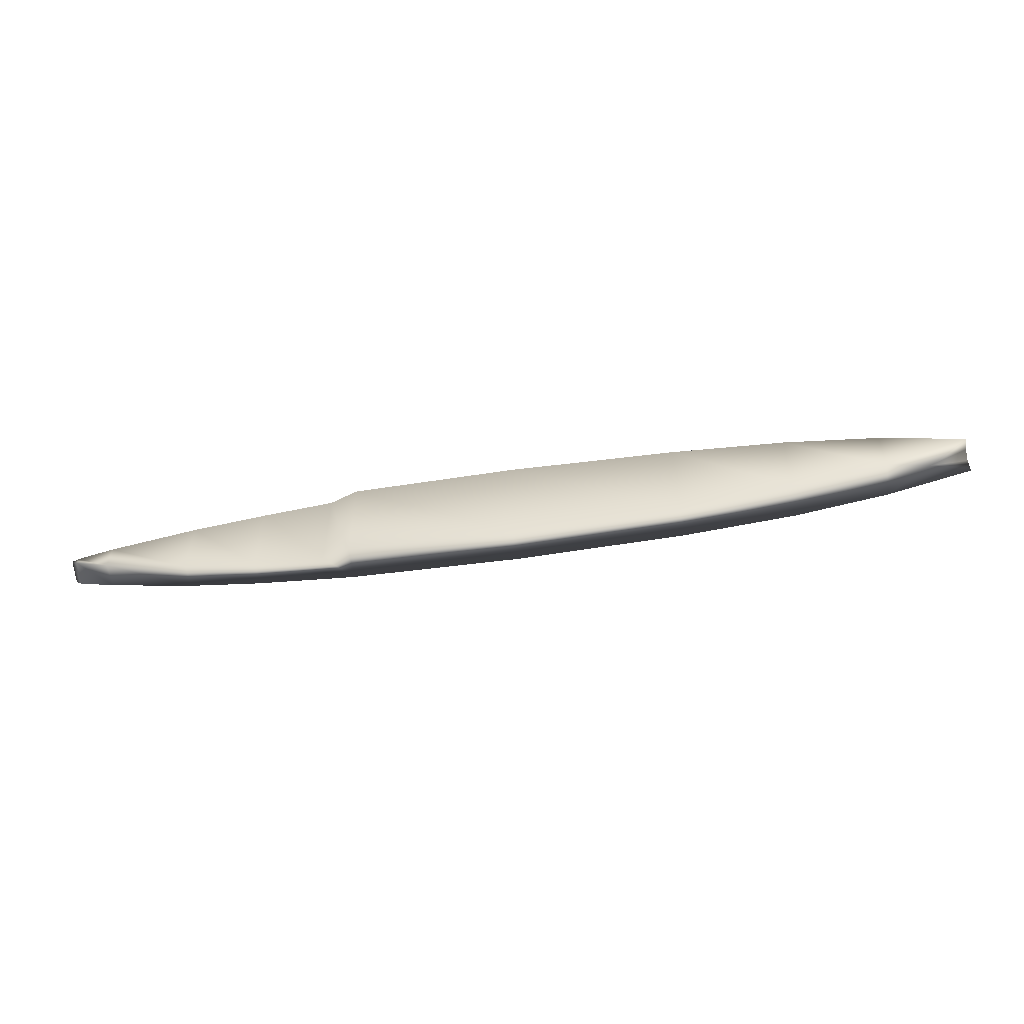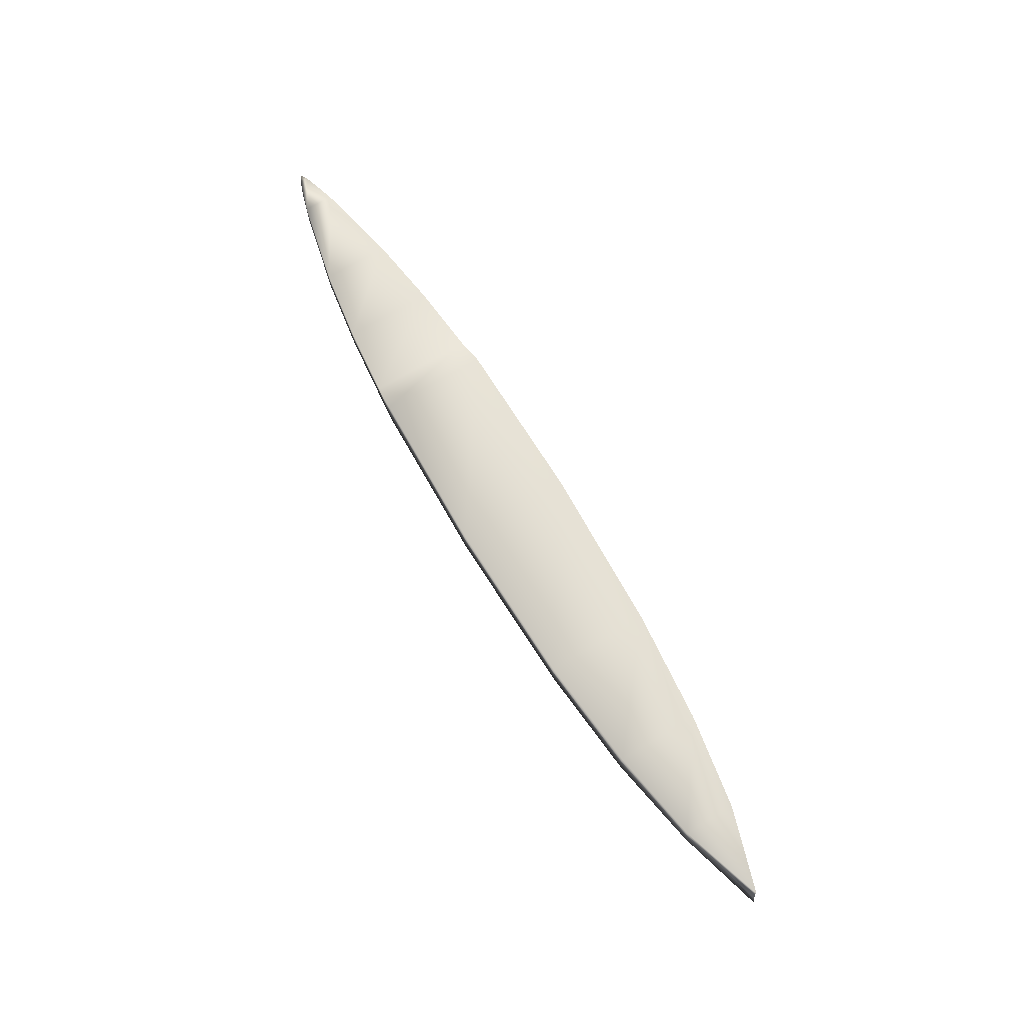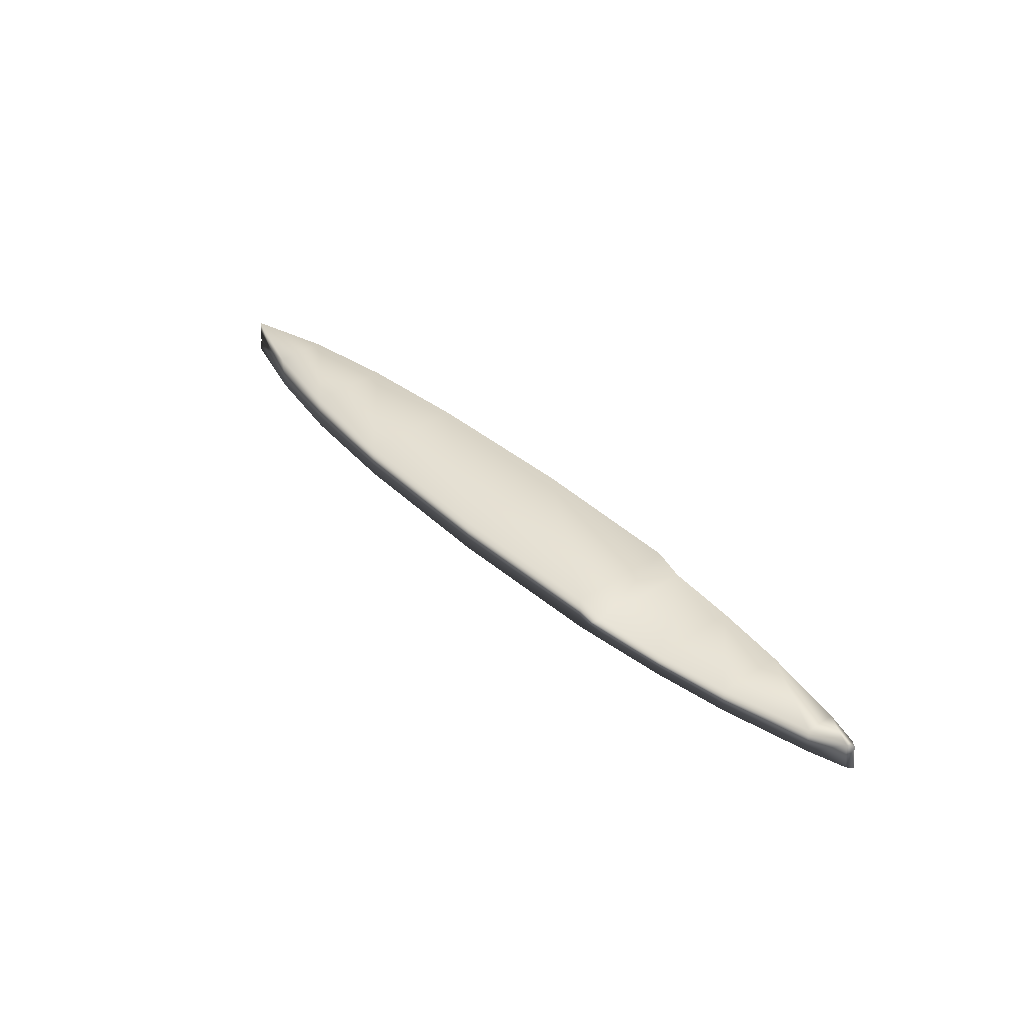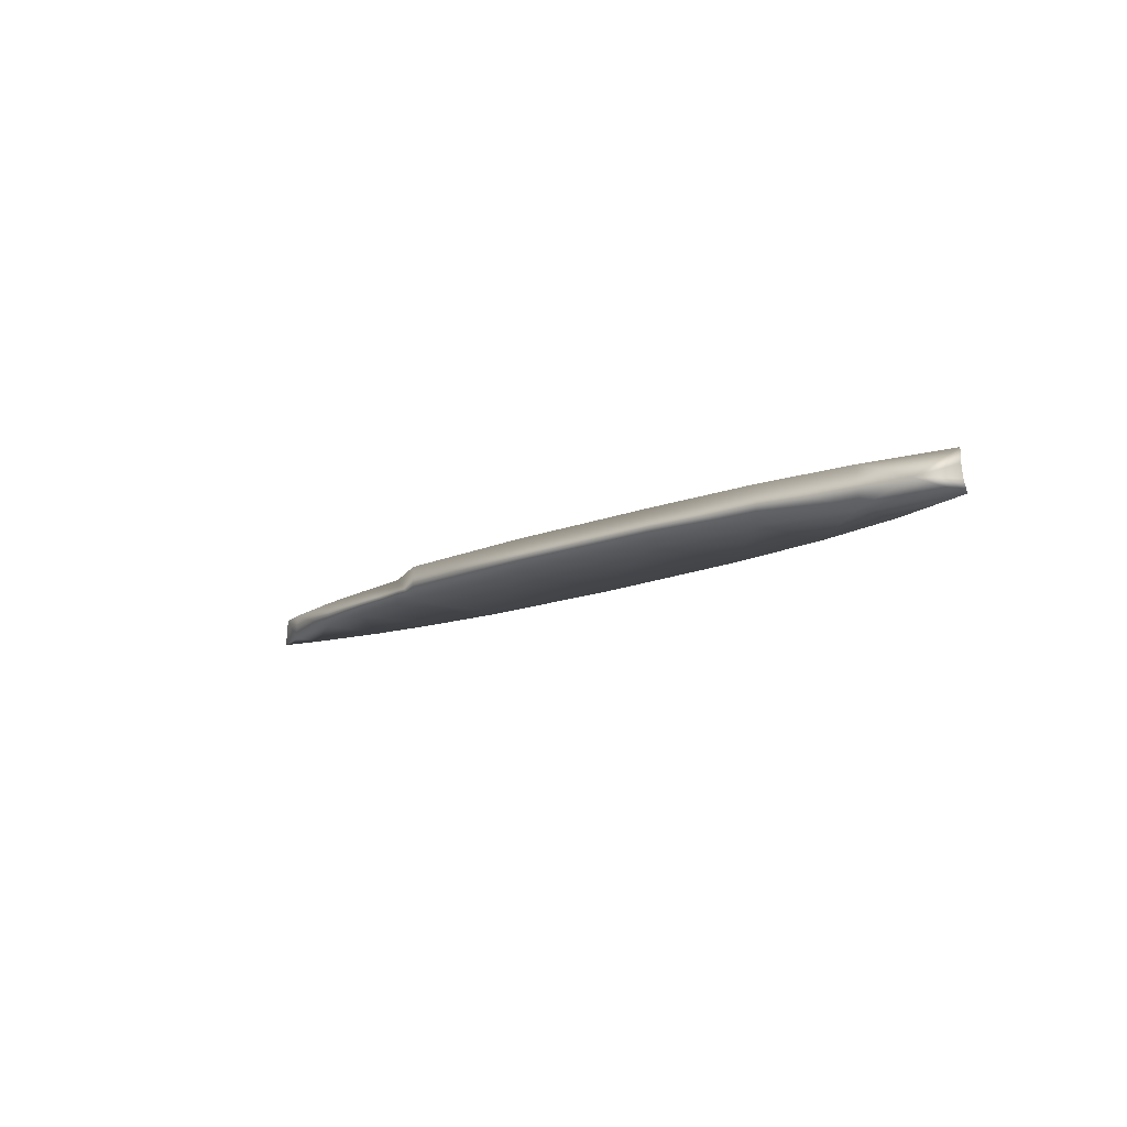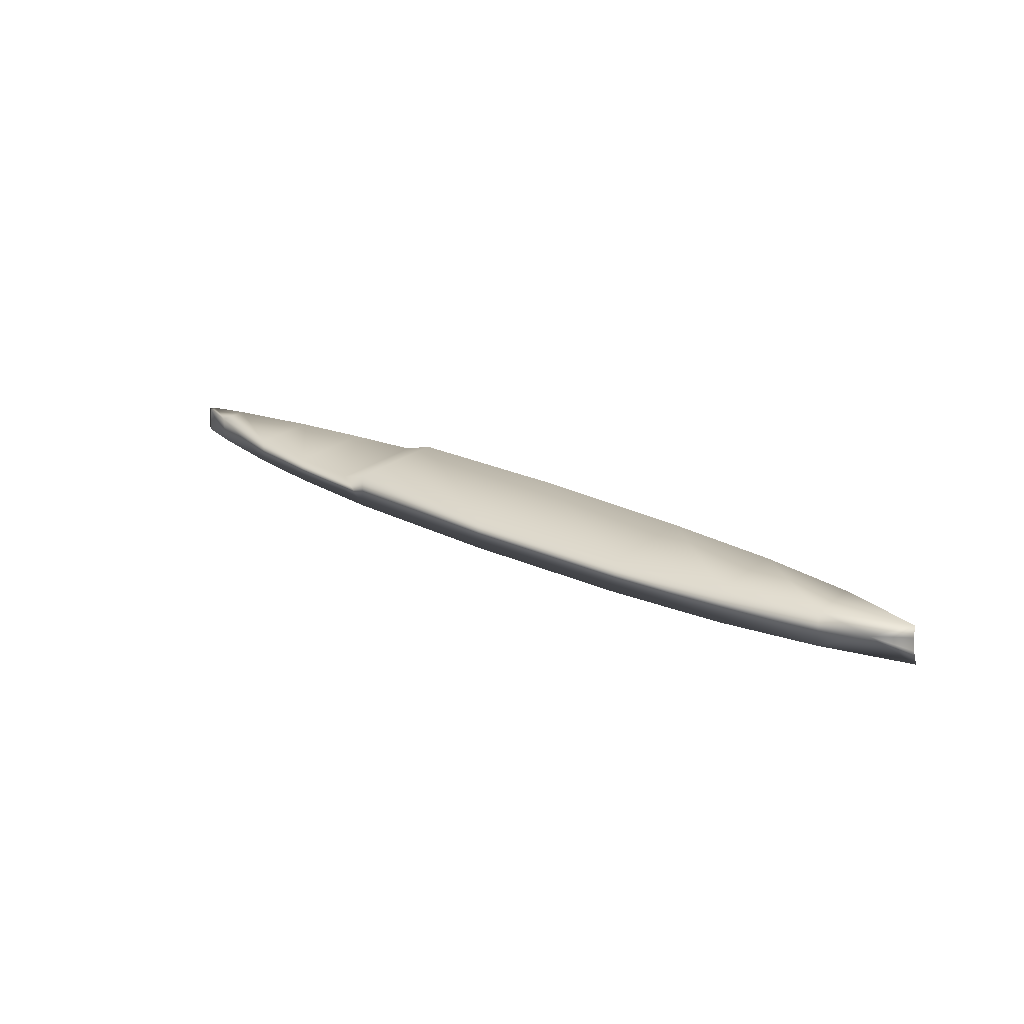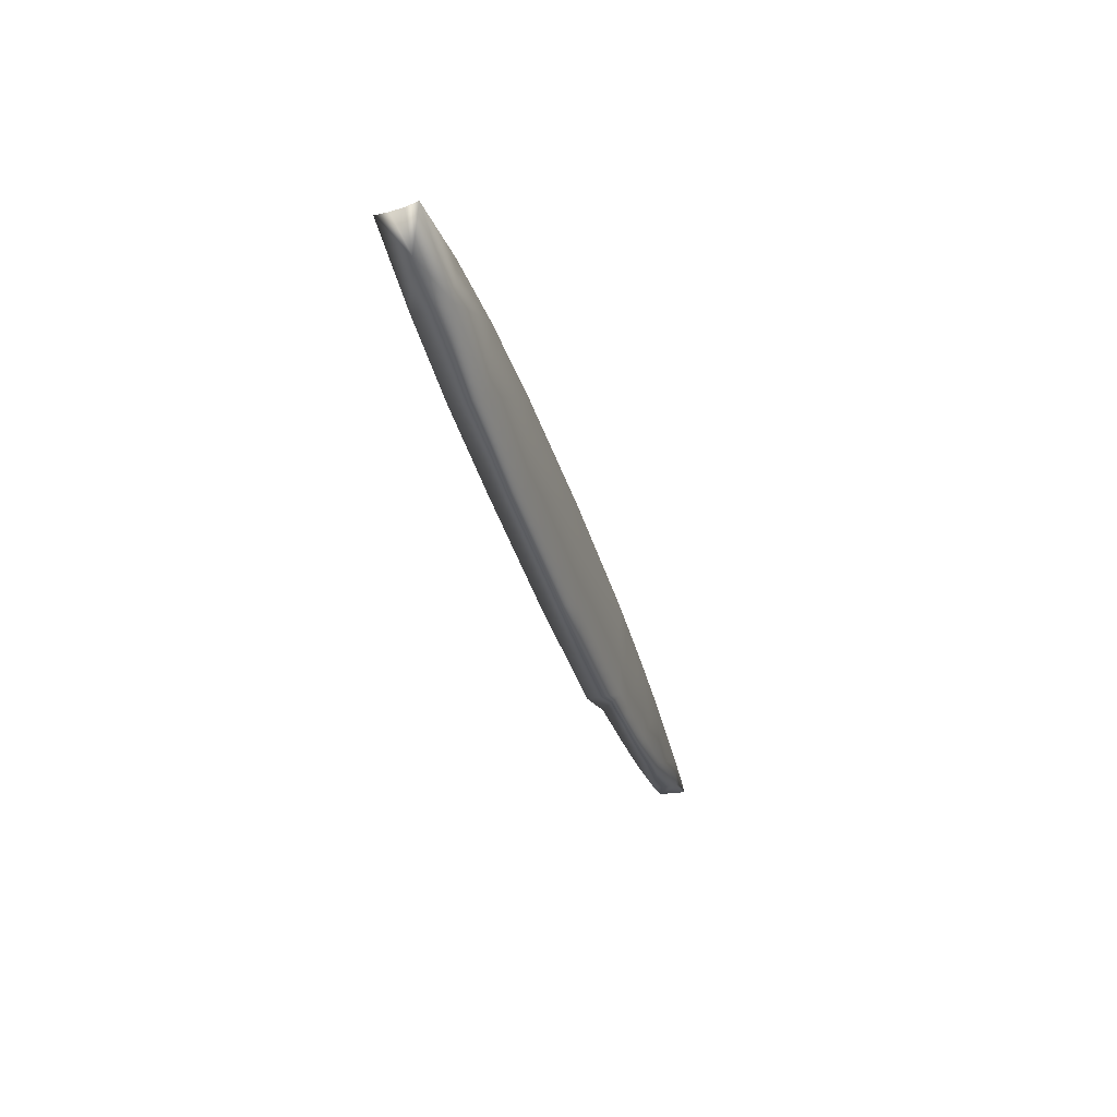
<metadata>
{"format":"obj","ext":"obj","renderer":"f3d","projection":"perspective","resolution":1024,"background":"white","views":[{"elev":-57.0,"azim":-171.5,"up":"+Z"},{"elev":70.4,"azim":-120.7,"up":"+Y"},{"elev":37.6,"azim":49.0,"up":"+Y"},{"elev":-12.2,"azim":-132.2,"up":"+Y"},{"elev":24.4,"azim":-141.4,"up":"+Y"},{"elev":-36.2,"azim":-74.7,"up":"+Z"}]}
</metadata>
<code>
v 0.1143 0.06208 0.112
v 0.1143 0.025 0.1108
v 0.2107 0.06113 0.1282
v 0.2107 0.025 0.1282
v 0.3269 0.05977 0.1393
v 0.3269 0.025 0.1393
v 0.4978 0.05977 0.1447
v 0.4978 0.025 0.1447
v 0.667 0.05977 0.1409
v 0.667 0.025 0.1409
v 0.6956 0.05104 0.1383
v 0.6956 0.025 0.1383
v 0.9664 0.05104 0.08976
v 0.969 0.025 0.08976
v 0.9724 0.05104 0.08567
v 0.975 0.025 0.08567
v 0.7686 0.05009 0.1312
v 0.7686 0.025 0.1312
v 0.844 0.05009 0.12
v 0.844 0.025 0.12
v 0.9316 0.05063 0.1008
v 0.9316 0.025 0.1008
v 0.2107 0.06113 0.04313
v 0.1143 0.025 0.06058
v 0.1143 0.06208 0.05936
v 0.2107 0.025 0.04313
v 0.3269 0.05977 0.03209
v 0.3269 0.025 0.03209
v 0.4978 0.05977 0.02664
v 0.4978 0.025 0.02664
v 0.667 0.05977 0.03045
v 0.667 0.025 0.03045
v 0.6956 0.05104 0.03304
v 0.6956 0.025 0.03304
v 0.7686 0.05009 0.04013
v 0.7686 0.025 0.04013
v 0.844 0.05009 0.05131
v 0.844 0.025 0.05131
v 0.9316 0.05063 0.07054
v 0.9316 0.025 0.07054
v 0.9664 0.05104 0.08158
v 0.969 0.025 0.08158
v 0.03018 0.06413 0.08567
v 0.06876 0.04477 0.07394
v 0.025 0.025 0.08567
v 0.02841 0.03795 0.08567
v 0.02991 0.05118 0.08567
v 0.06876 0.04477 0.09712
f 42 14 16
f 42 40 14
f 14 40 22
f 40 38 22
f 22 38 20
f 38 36 20
f 20 36 18
f 36 34 18
f 18 34 12
f 34 32 12
f 12 32 10
f 30 10 32
f 10 30 8
f 30 28 8
f 8 28 6
f 28 26 6
f 6 26 4
f 26 24 4
f 4 24 2
f 45 2 24
f 11 9 31
f 33 11 31
f 1 48 43
f 48 47 43
f 48 46 47
f 48 45 46
f 48 2 45
f 1 2 48
f 47 44 43
f 46 44 47
f 45 44 46
f 24 44 45
f 25 44 24
f 25 43 44
f 15 13 41
f 13 39 41
f 21 39 13
f 21 37 39
f 19 37 21
f 19 35 37
f 17 35 19
f 17 33 35
f 11 33 17
f 9 29 31
f 7 29 9
f 7 27 29
f 5 27 7
f 5 23 27
f 3 23 5
f 3 25 23
f 1 25 3
f 25 1 43
f 16 15 42
f 15 41 42
f 42 41 40
f 41 39 40
f 40 39 38
f 39 37 38
f 38 37 36
f 37 35 36
f 36 35 34
f 35 33 34
f 34 33 32
f 33 31 32
f 32 31 30
f 31 29 30
f 30 29 28
f 29 27 28
f 28 27 26
f 27 23 26
f 26 23 24
f 23 25 24
f 13 14 22
f 21 13 22
f 21 22 20
f 19 21 20
f 19 20 18
f 17 19 18
f 17 18 12
f 11 17 12
f 15 16 14
f 13 15 14
f 11 12 10
f 9 11 10
f 9 10 8
f 7 9 8
f 7 8 6
f 5 7 6
f 5 6 4
f 3 5 4
f 3 4 2
f 1 3 2

</code>
